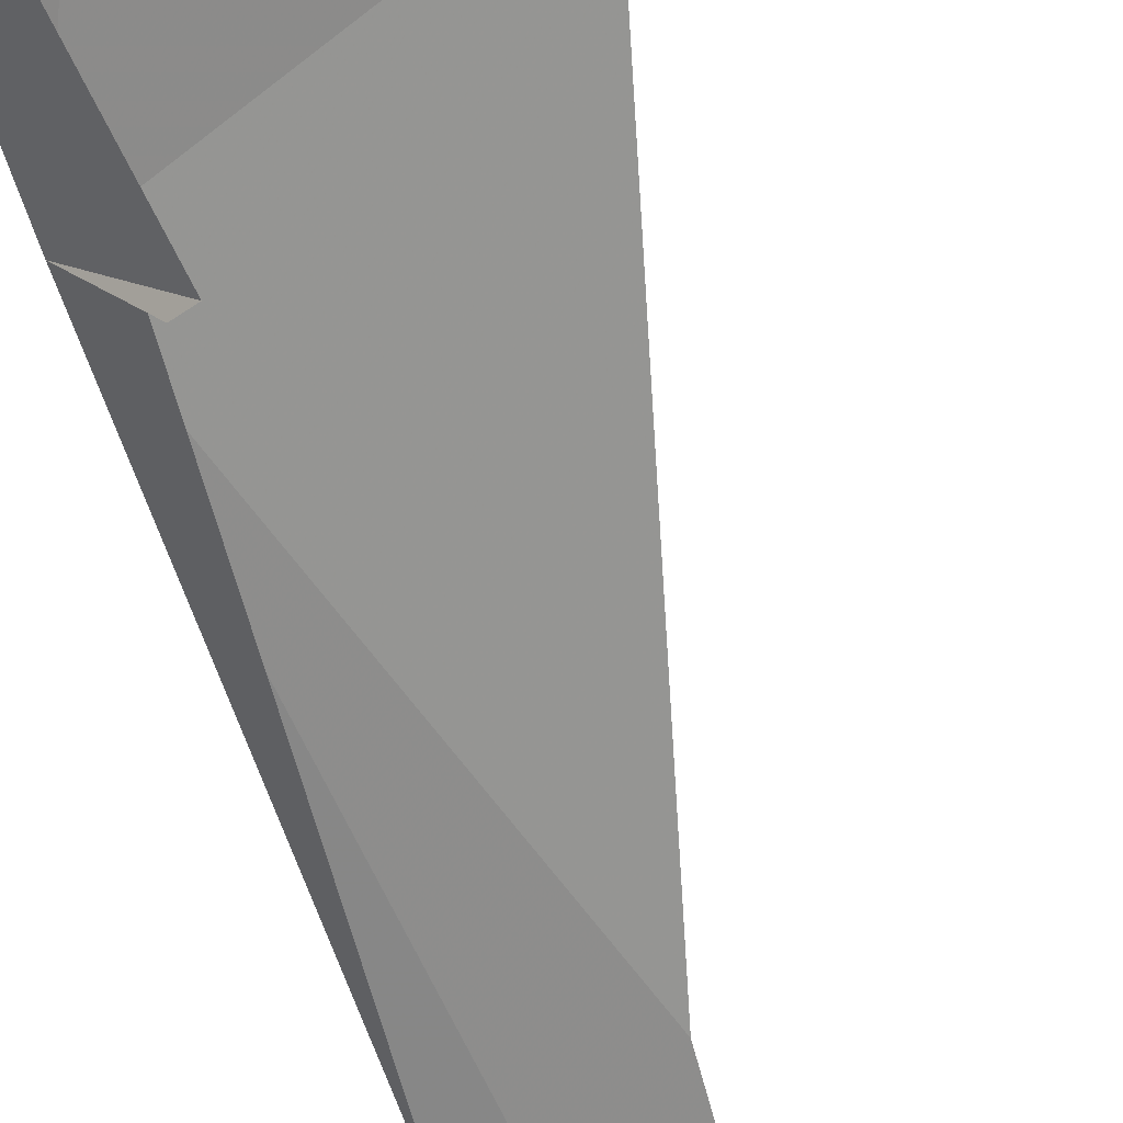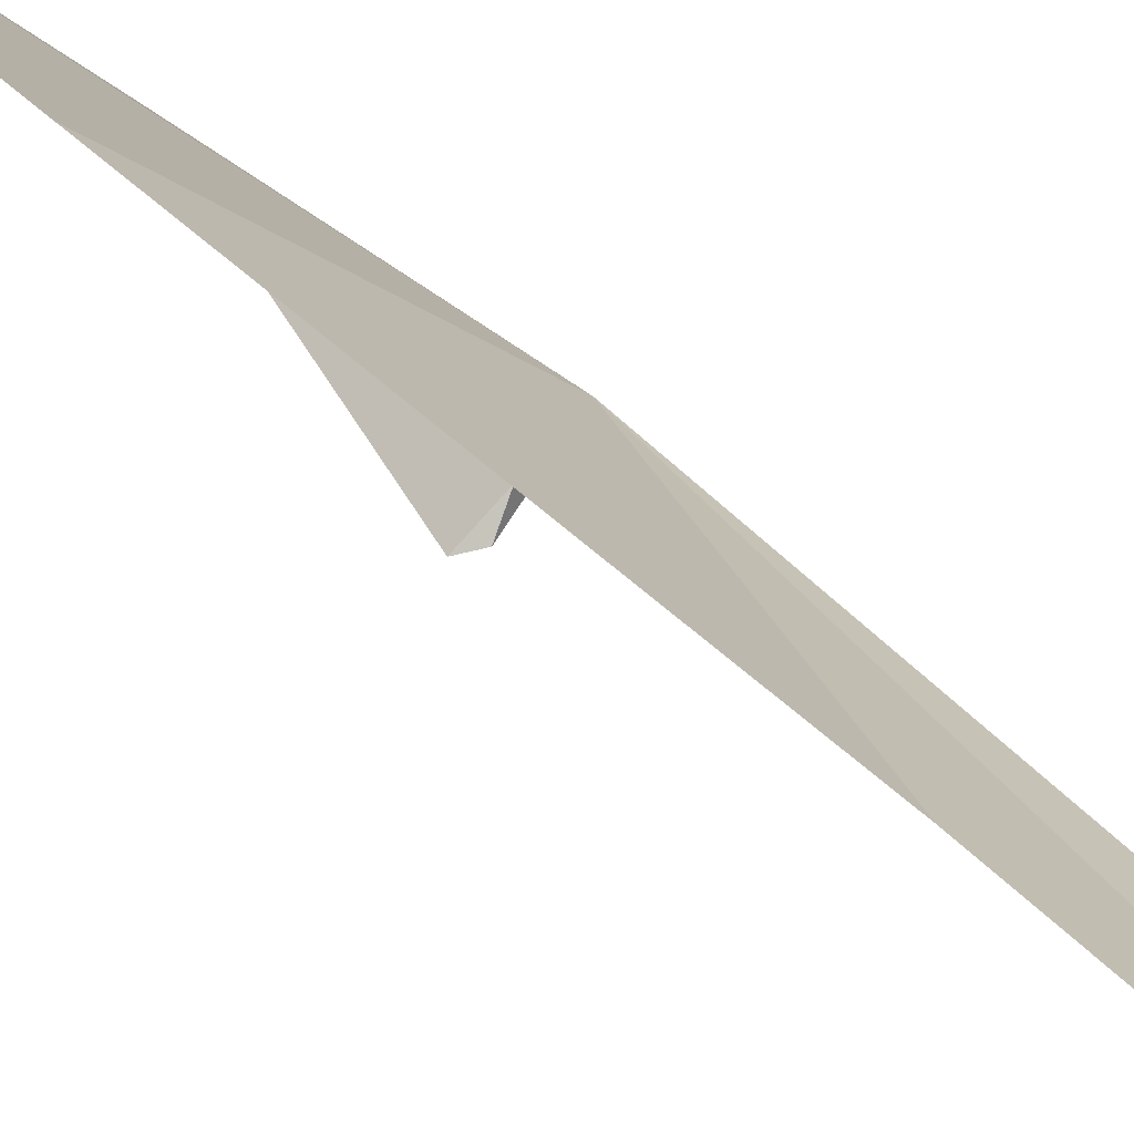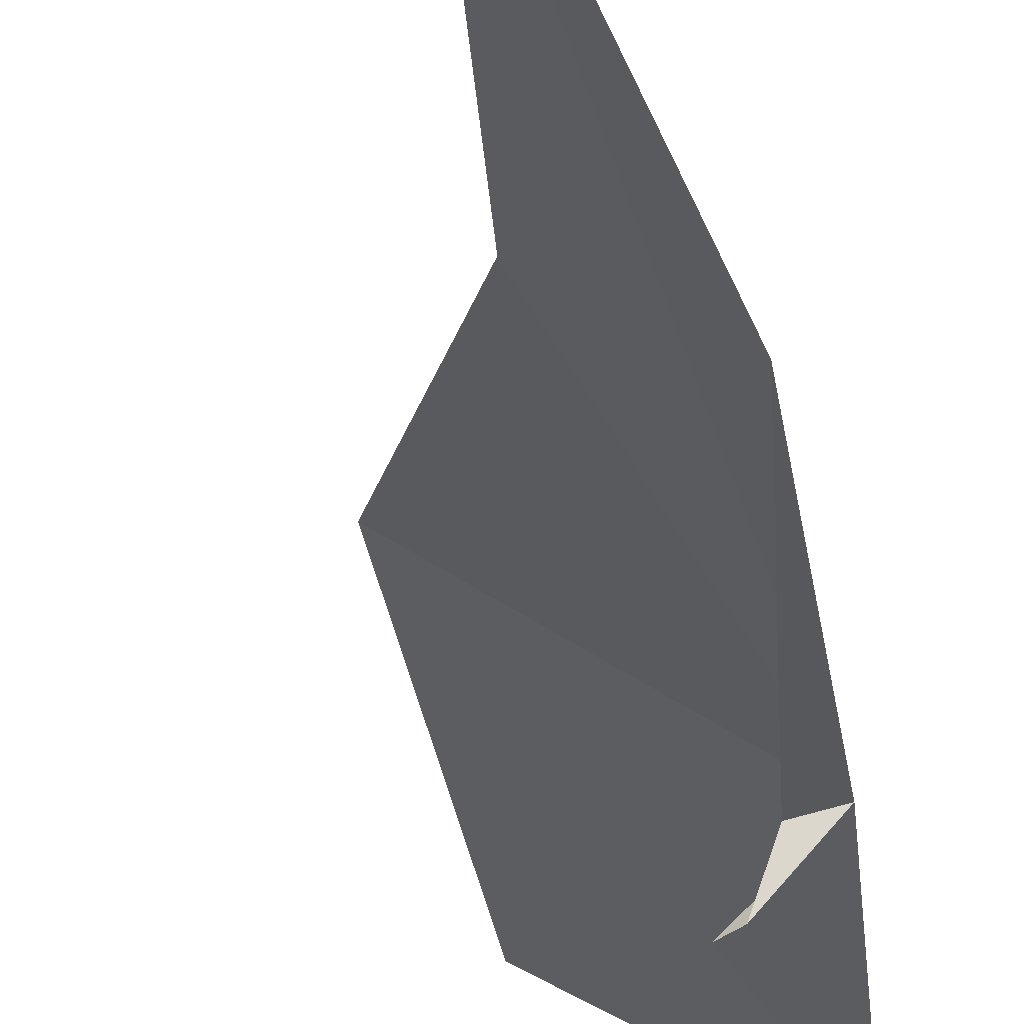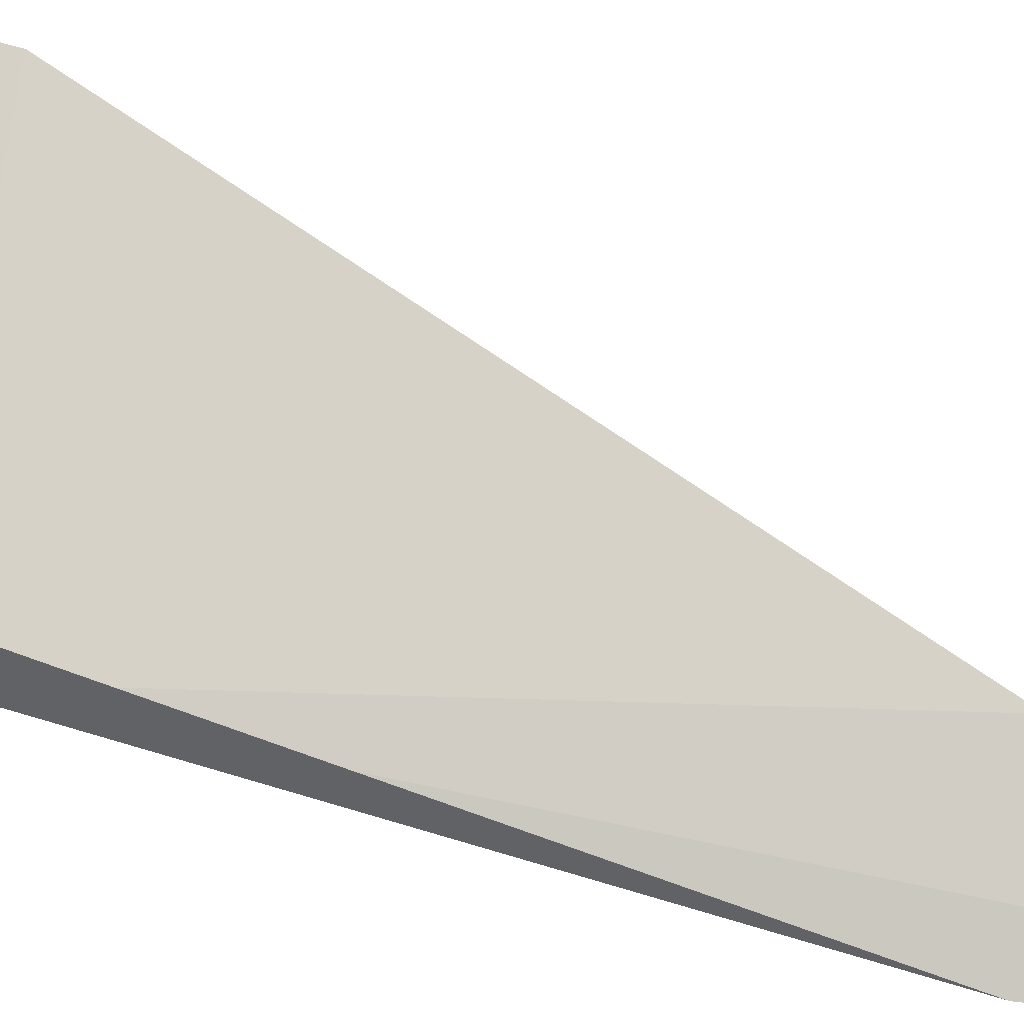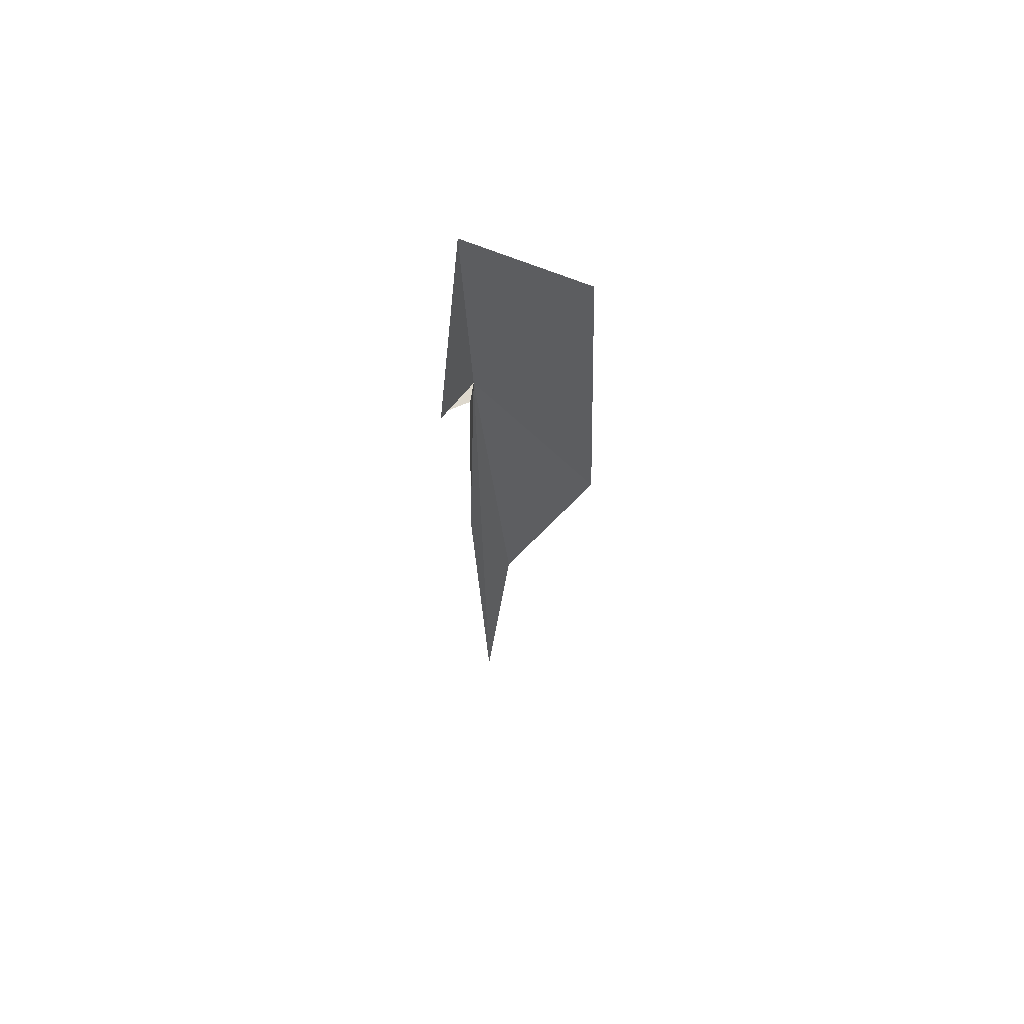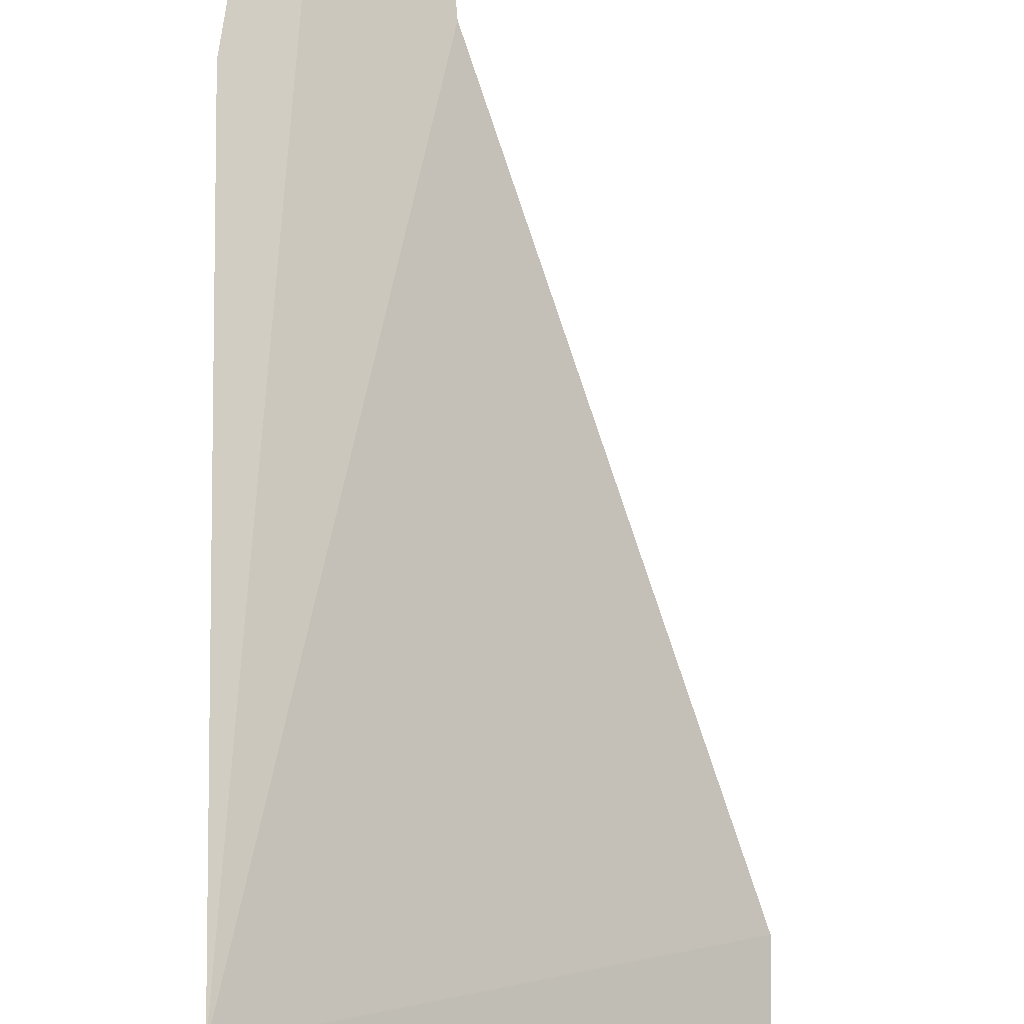
<metadata>
{"format":"obj","ext":"obj","renderer":"f3d","projection":"perspective","resolution":1024,"background":"white","views":[{"elev":-53.0,"azim":21.7,"up":"+Y"},{"elev":26.3,"azim":156.9,"up":"+Y"},{"elev":-24.1,"azim":-169.2,"up":"+Y"},{"elev":-67.3,"azim":77.2,"up":"+Y"},{"elev":57.4,"azim":82.3,"up":"+Z"},{"elev":61.8,"azim":3.9,"up":"+Y"}]}
</metadata>
<code>
v 1.054 -6.071 126.3
v 1.805 -6.409 132.9
v 2.09 -7.053 126.3
v 5.192 -3.875 134.8
v 2.176 -5.303 118.7
v 4.697 -3.54 126.4
v 1.008 -5.83 110.5
v 1.822 -6.979 126.2
v 1.557 -6.228 126.2
v 0.4473 -6.227 118.6
f 1 3 2
f 1 2 4
f 1 6 5
f 1 4 6
f 1 8 3
f 1 9 8
f 1 5 7
f 1 7 10
f 1 10 9

</code>
